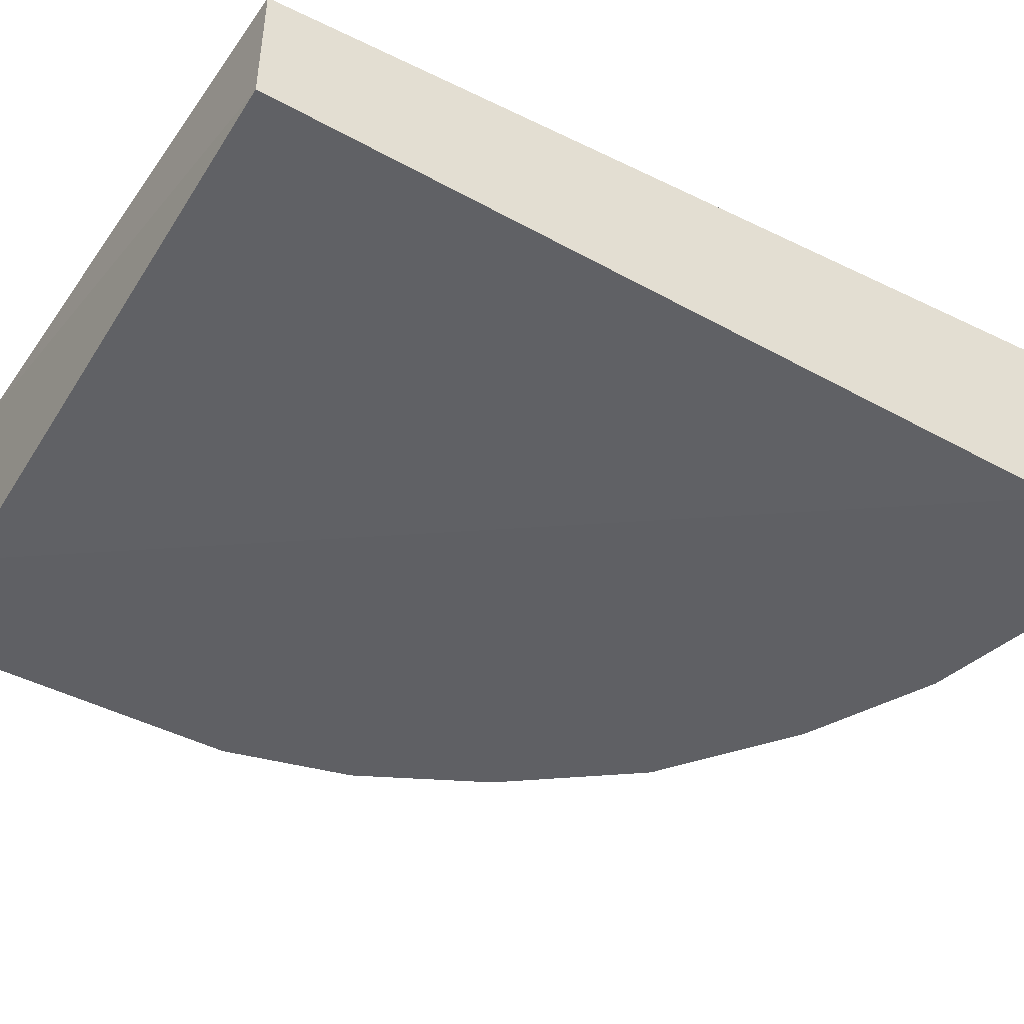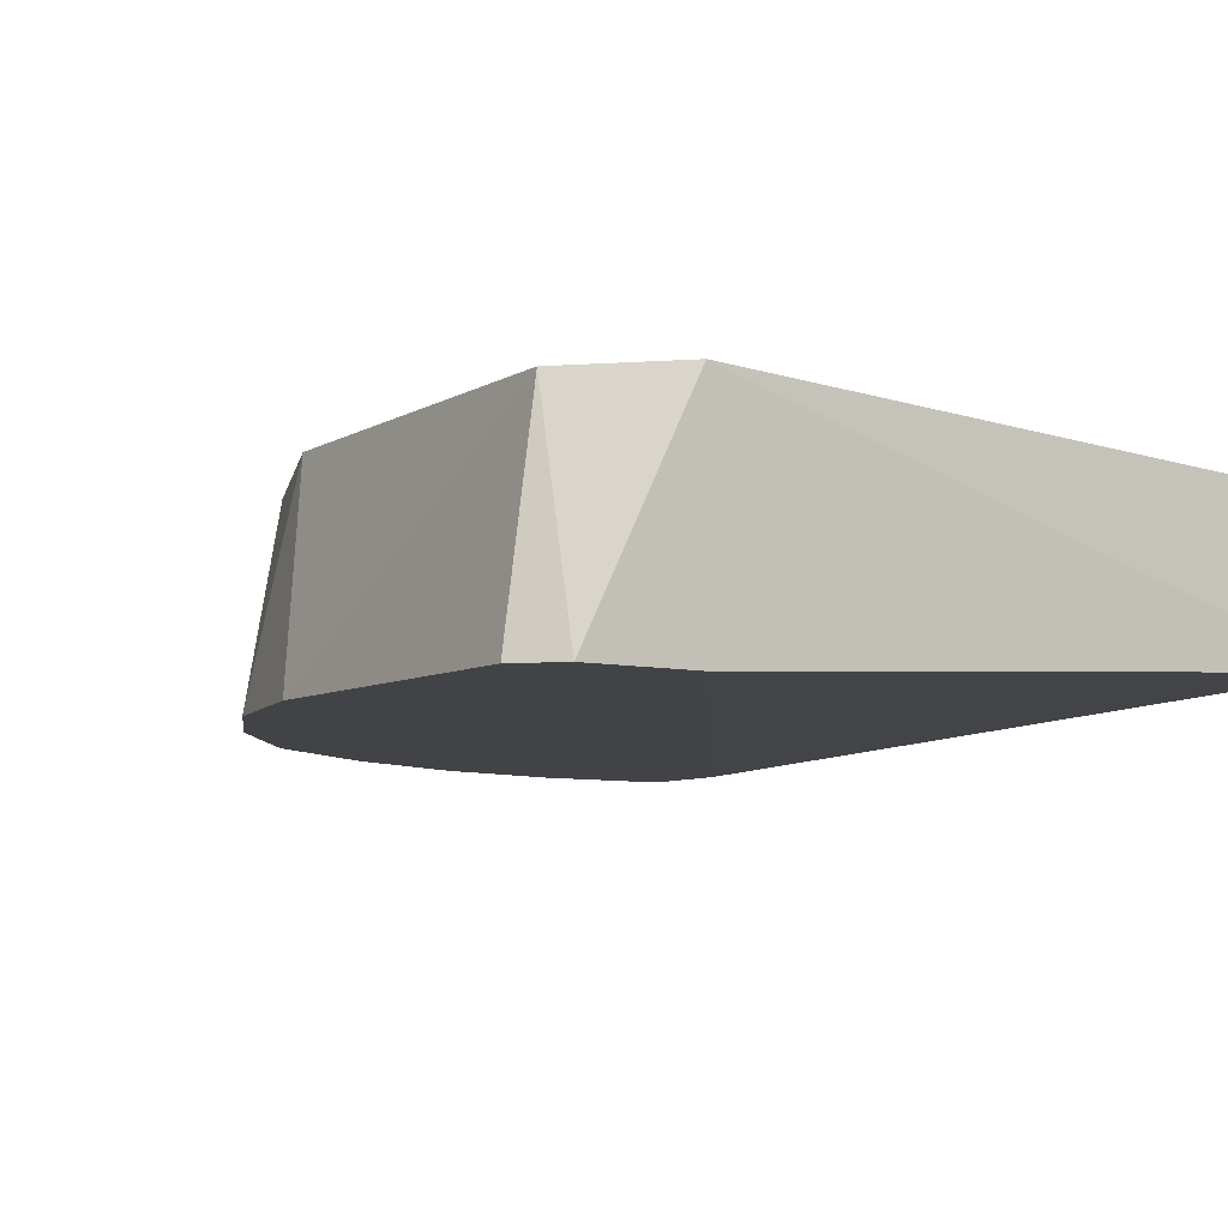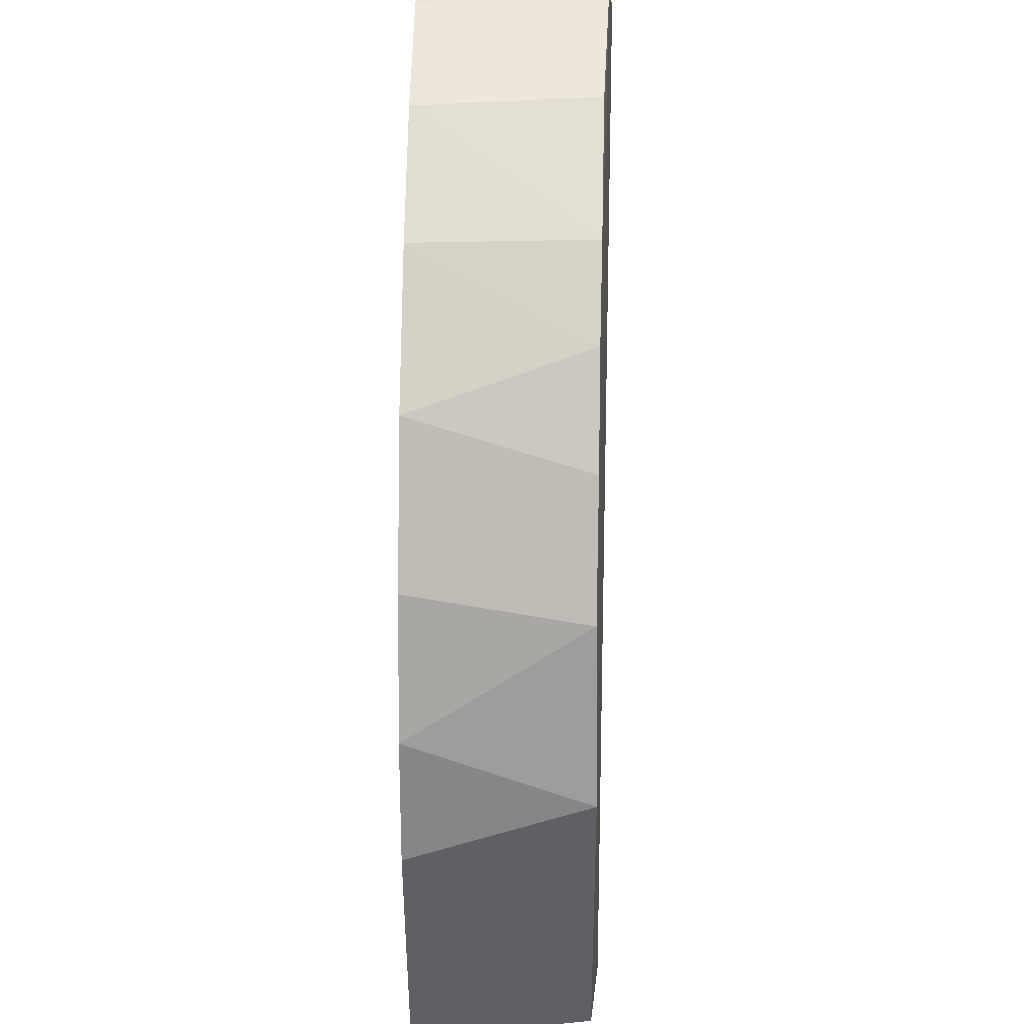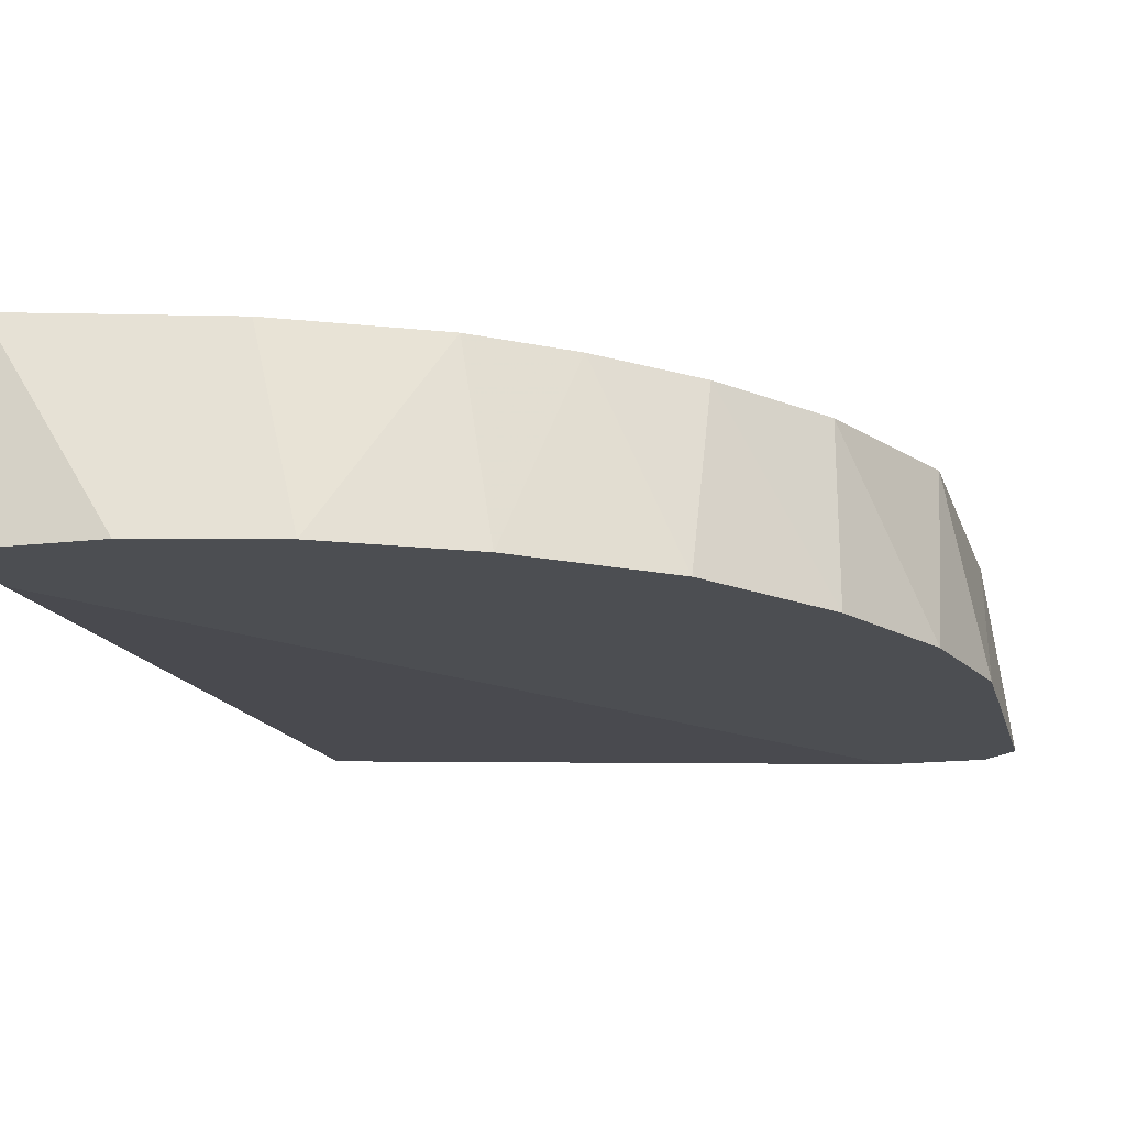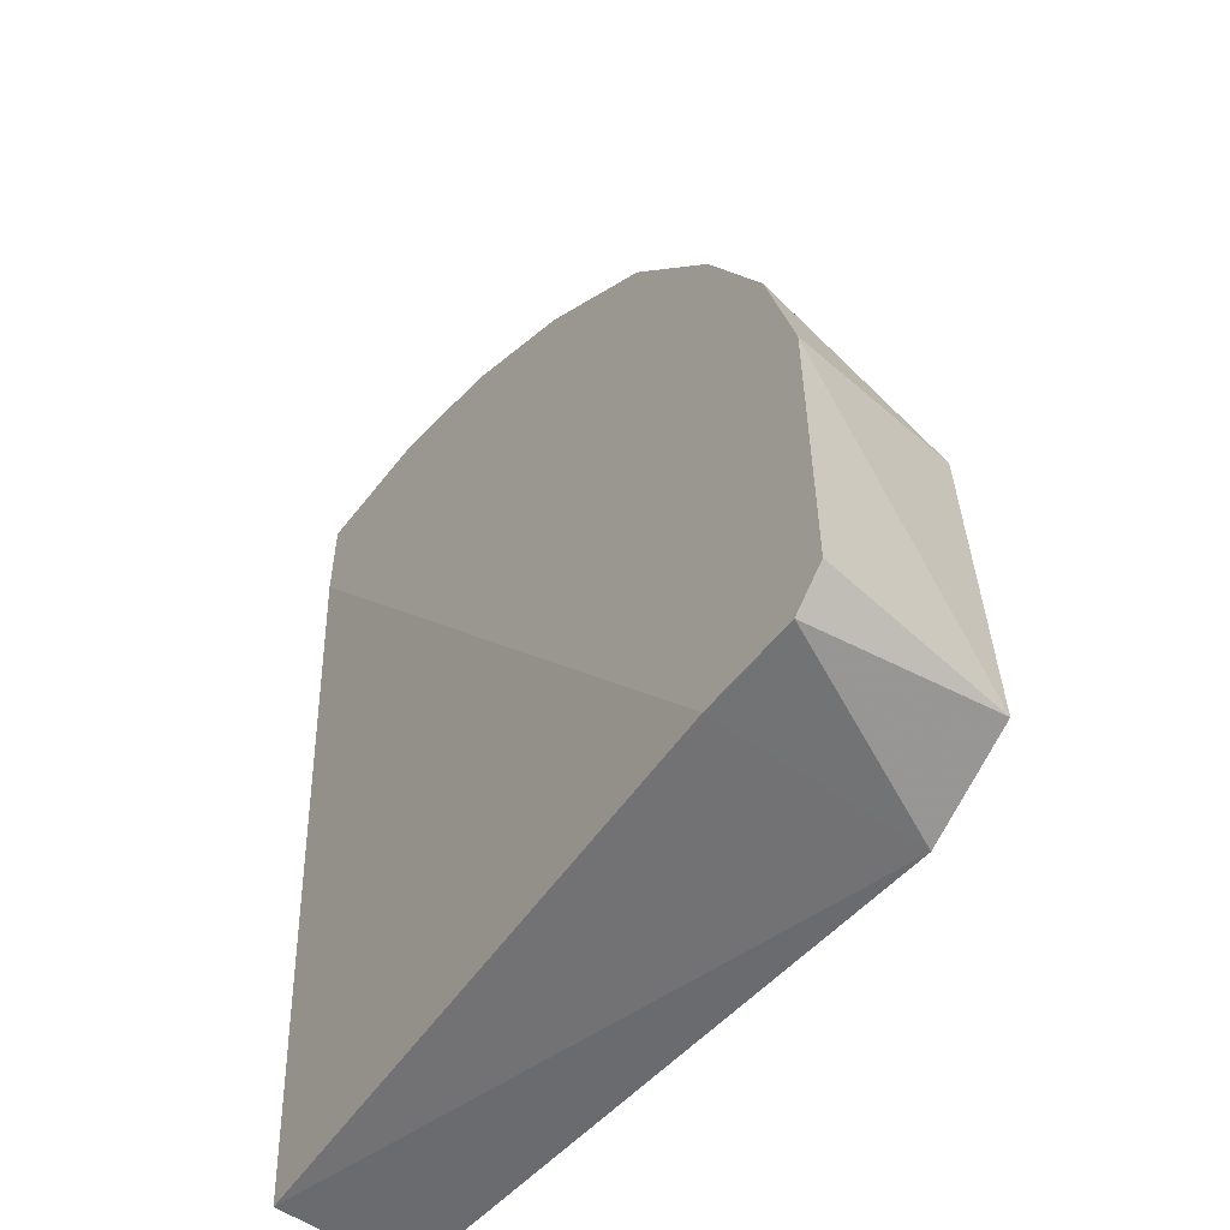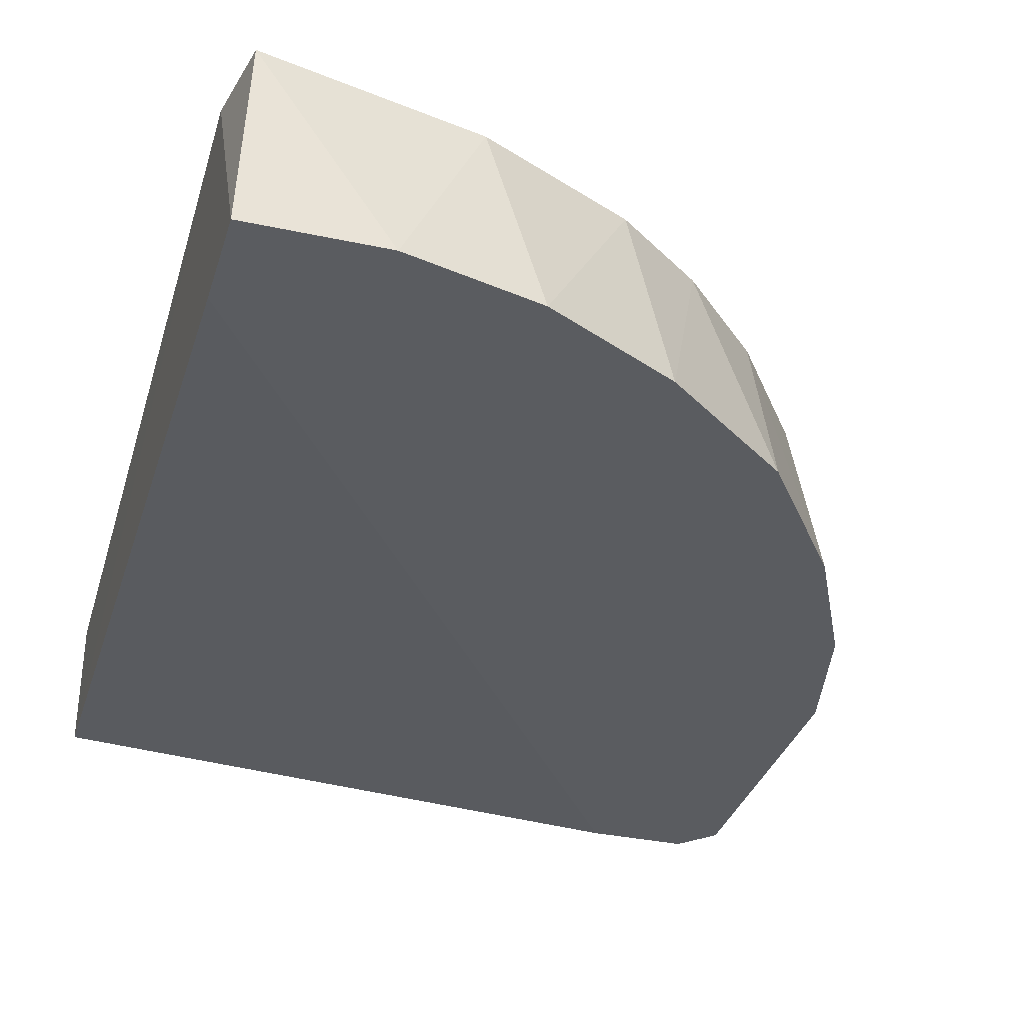
<metadata>
{"format":"obj","ext":"obj","renderer":"f3d","projection":"perspective","resolution":1024,"background":"white","views":[{"elev":-45.0,"azim":-121.1,"up":"+Y"},{"elev":-7.1,"azim":146.5,"up":"+Y"},{"elev":42.2,"azim":91.1,"up":"+Z"},{"elev":-16.5,"azim":13.5,"up":"+Y"},{"elev":-54.3,"azim":53.1,"up":"+Z"},{"elev":-34.0,"azim":-16.3,"up":"+Y"}]}
</metadata>
<code>
v -0.01124 -0.2545 0.2408
v 0.1345 -0.1902 0.06381
v 0.11 -0.1916 0.1235
v -0.1014 -0.1982 -0.06338
v 0.1464 -0.2545 -0.05211
v -0.09799 -0.1879 0.2477
v -0.1014 -0.2433 -0.06338
v 0.1031 -0.1862 -0.06679
v -0.1014 -0.2545 0.252
v 0.1126 -0.2545 0.1393
v 0.02253 -0.1912 0.2124
v 0.1013 -0.2545 -0.06338
v -0.1028 -0.1866 0.2196
v 0.1377 -0.1893 -0.0522
v 0.1464 -0.2545 0.04928
v 0.07884 -0.2545 0.1844
v -0.1014 -0.2545 0.2182
v -0.02762 -0.1906 0.2348
v 0.08094 -0.1915 0.1625
v 0.1352 -0.2545 0.09433
v -0.05629 -0.2545 0.252
v 0.1352 -0.2545 -0.06338
v 0.03379 -0.2545 0.2182
v 0.05167 -0.1916 0.1914
f 11 23 24
f 7 4 8
f 5 1 9
f 1 5 10
f 7 8 12
f 5 9 12
f 4 7 13
f 2 8 13
f 8 4 13
f 9 6 13
f 8 2 14
f 10 5 15
f 14 2 15
f 5 14 15
f 1 10 16
f 7 12 17
f 12 9 17
f 13 7 17
f 9 13 17
f 1 11 18
f 11 6 18
f 3 2 19
f 10 3 19
f 6 11 19
f 2 13 19
f 13 6 19
f 16 10 19
f 2 3 20
f 3 10 20
f 15 2 20
f 10 15 20
f 9 1 21
f 6 9 21
f 1 18 21
f 18 6 21
f 5 12 22
f 12 8 22
f 14 5 22
f 8 14 22
f 11 1 23
f 1 16 23
f 23 16 24
f 19 11 24
f 16 19 24

</code>
